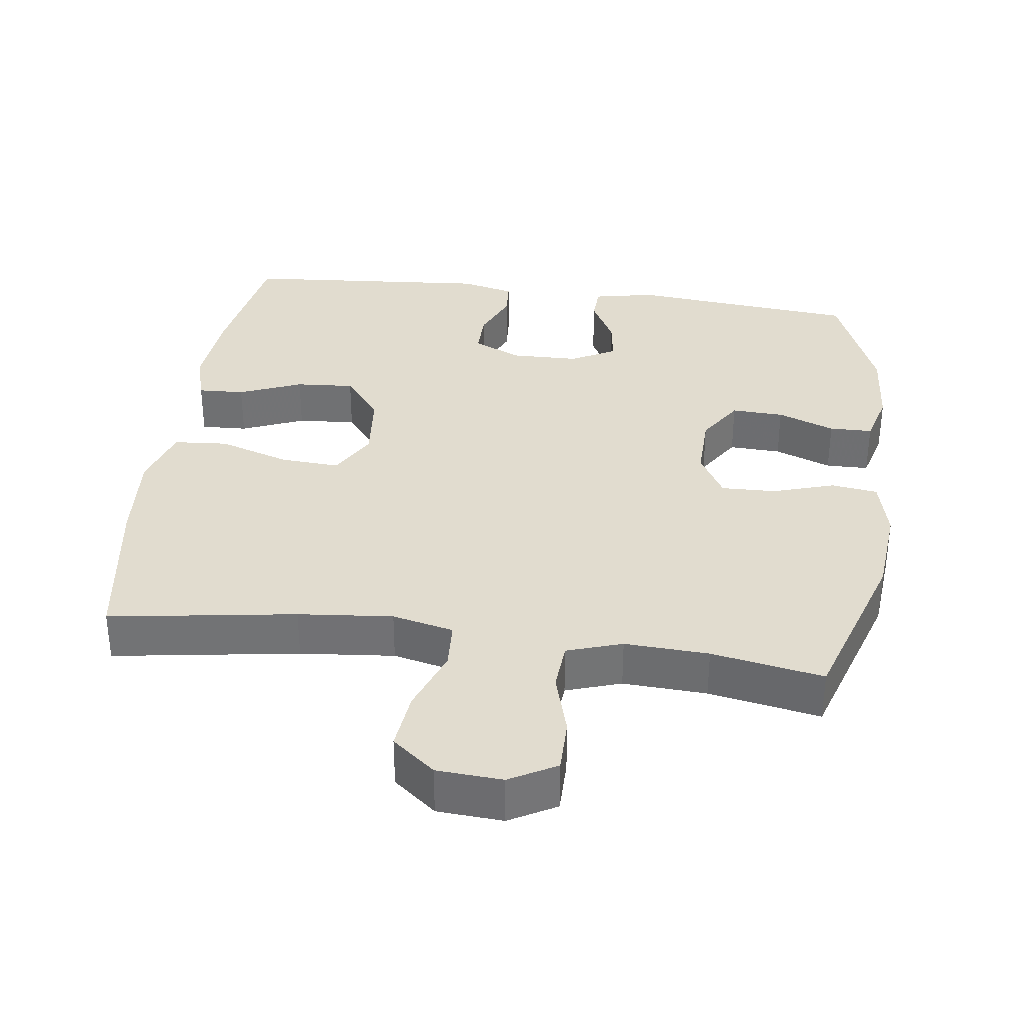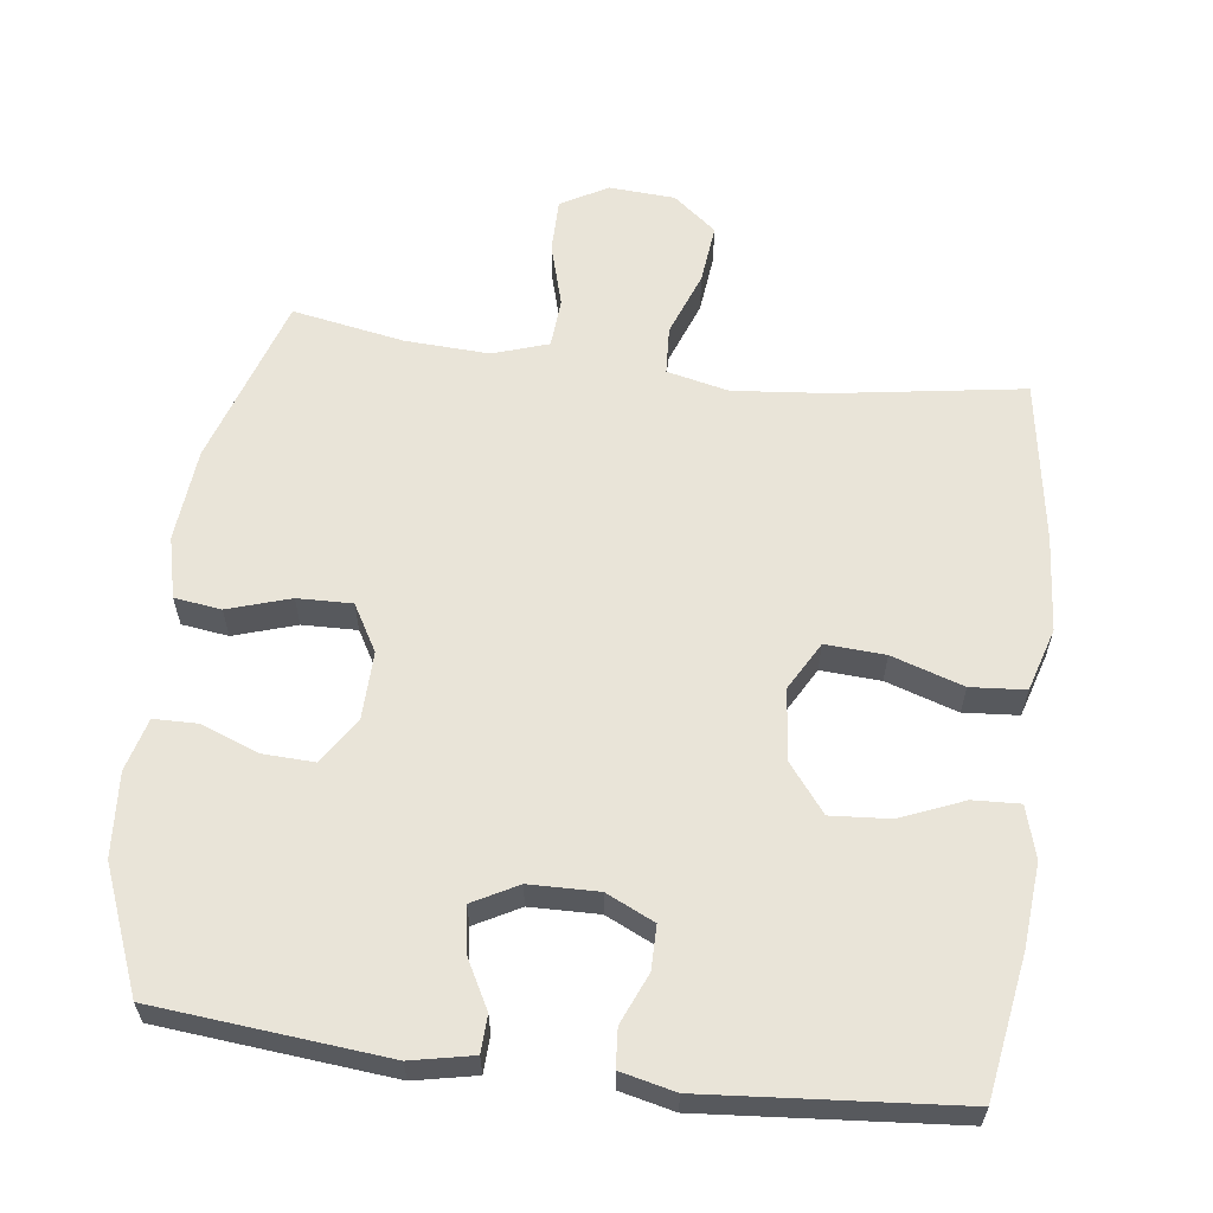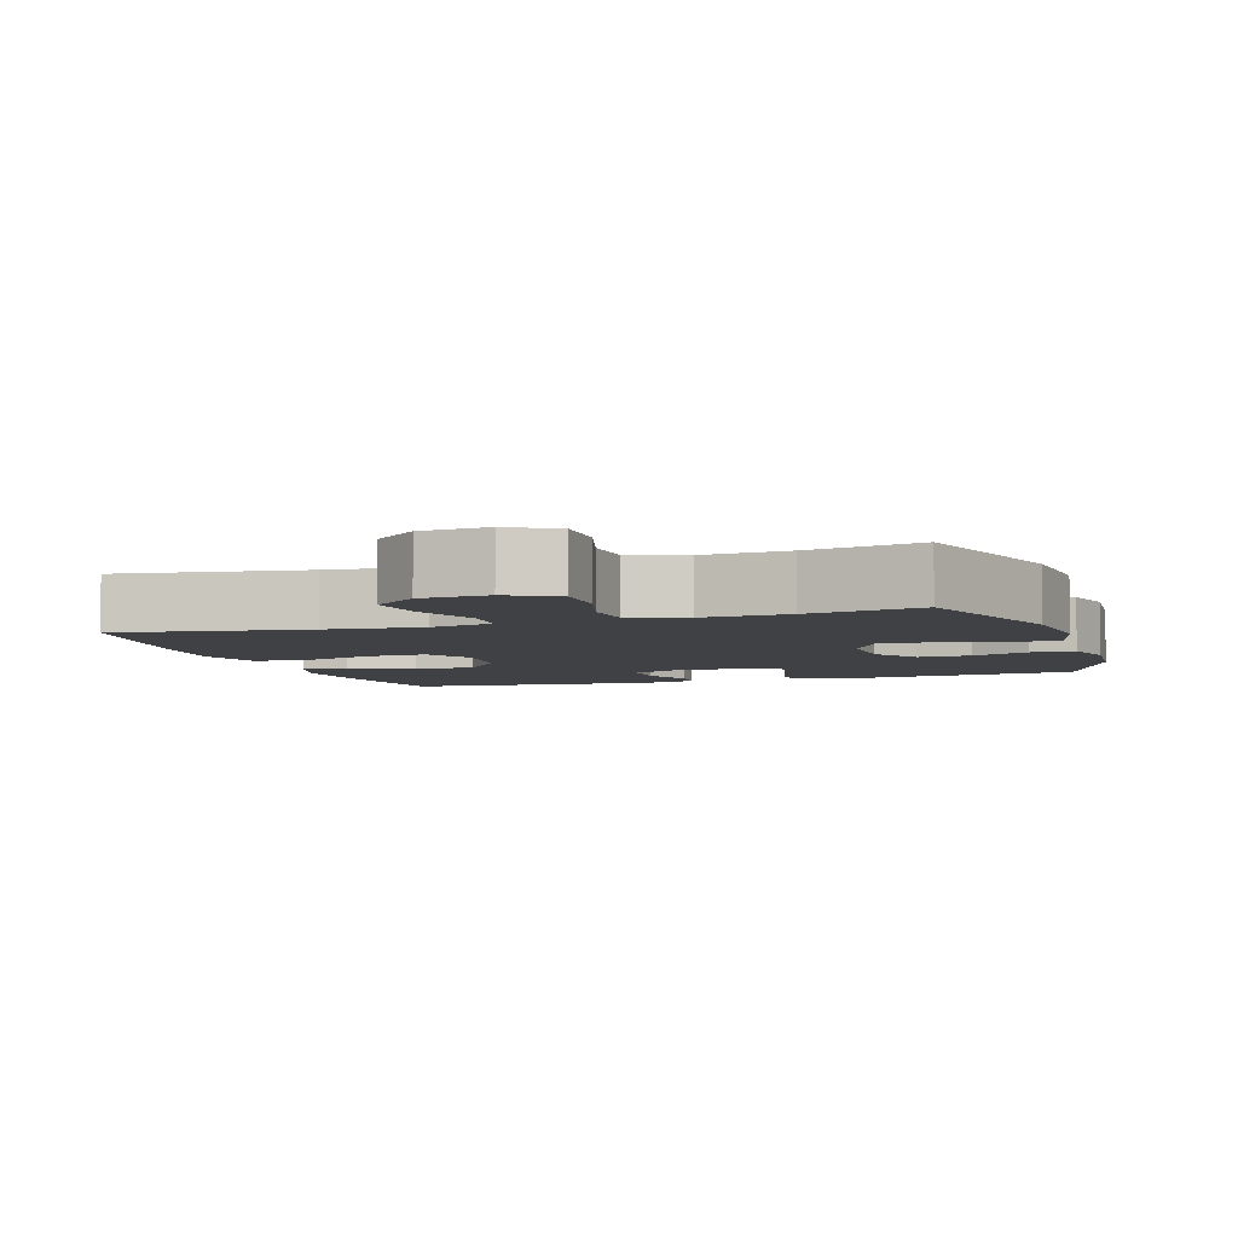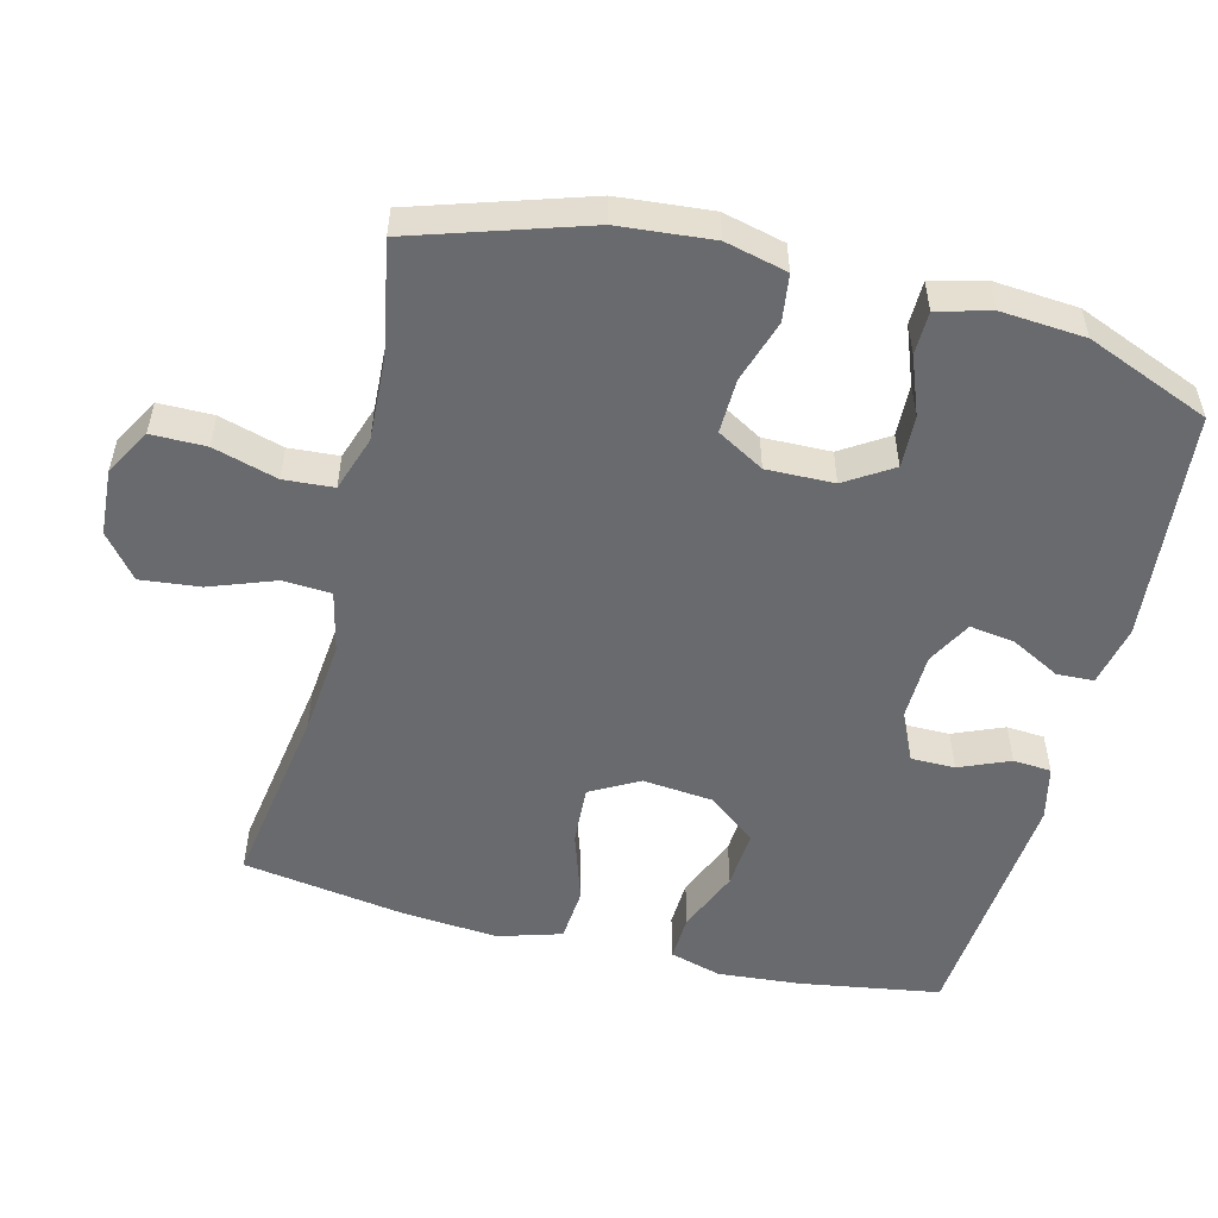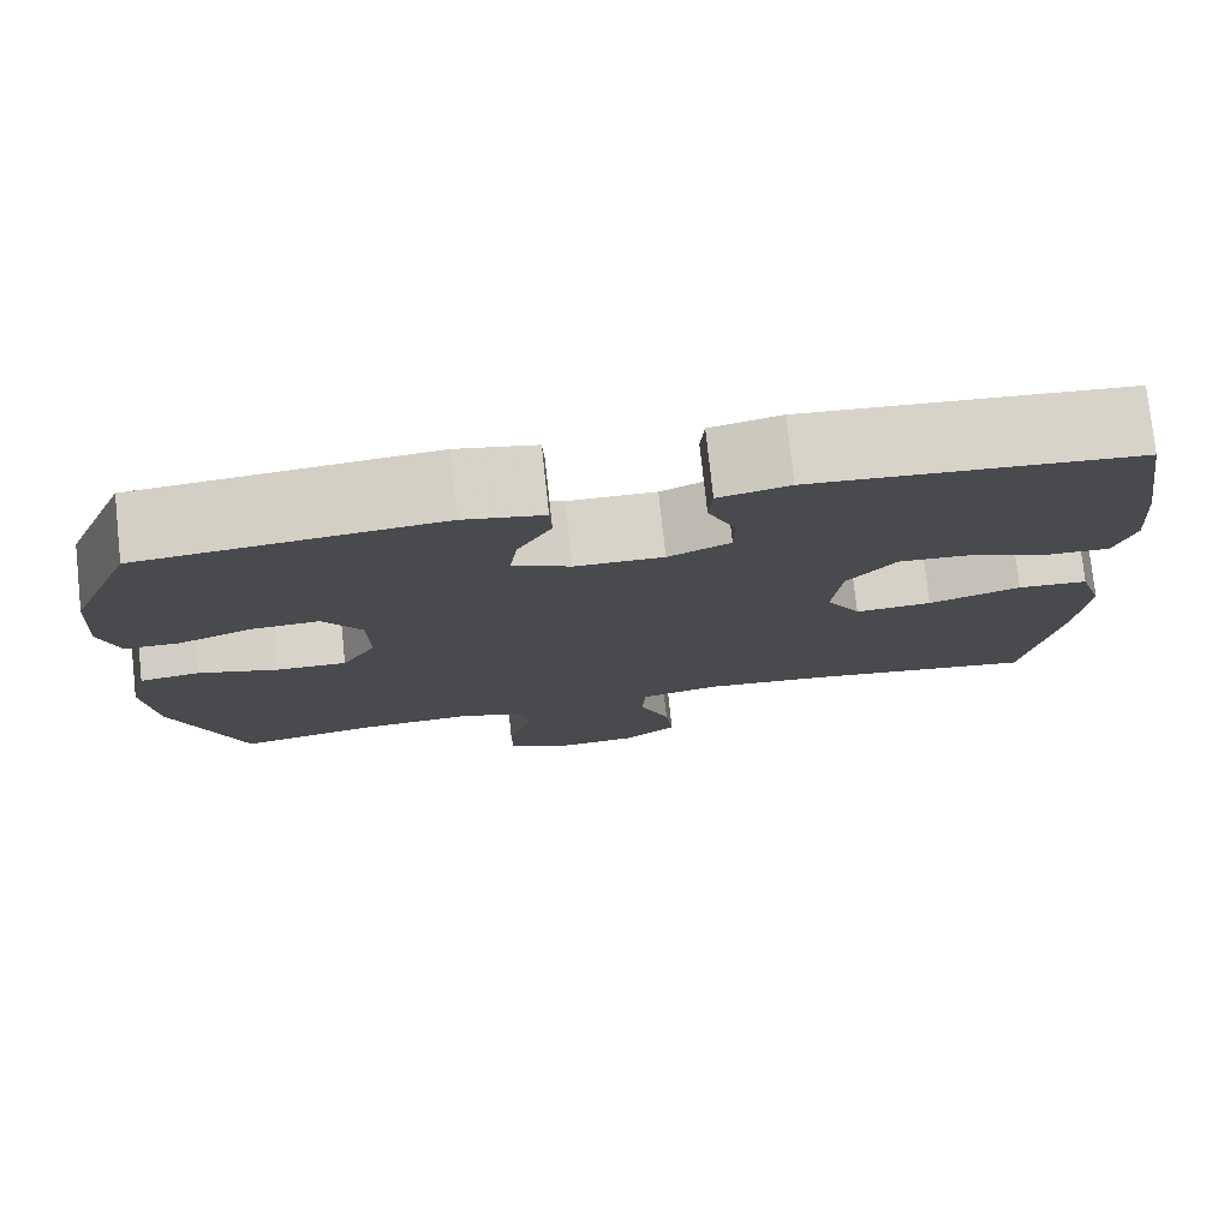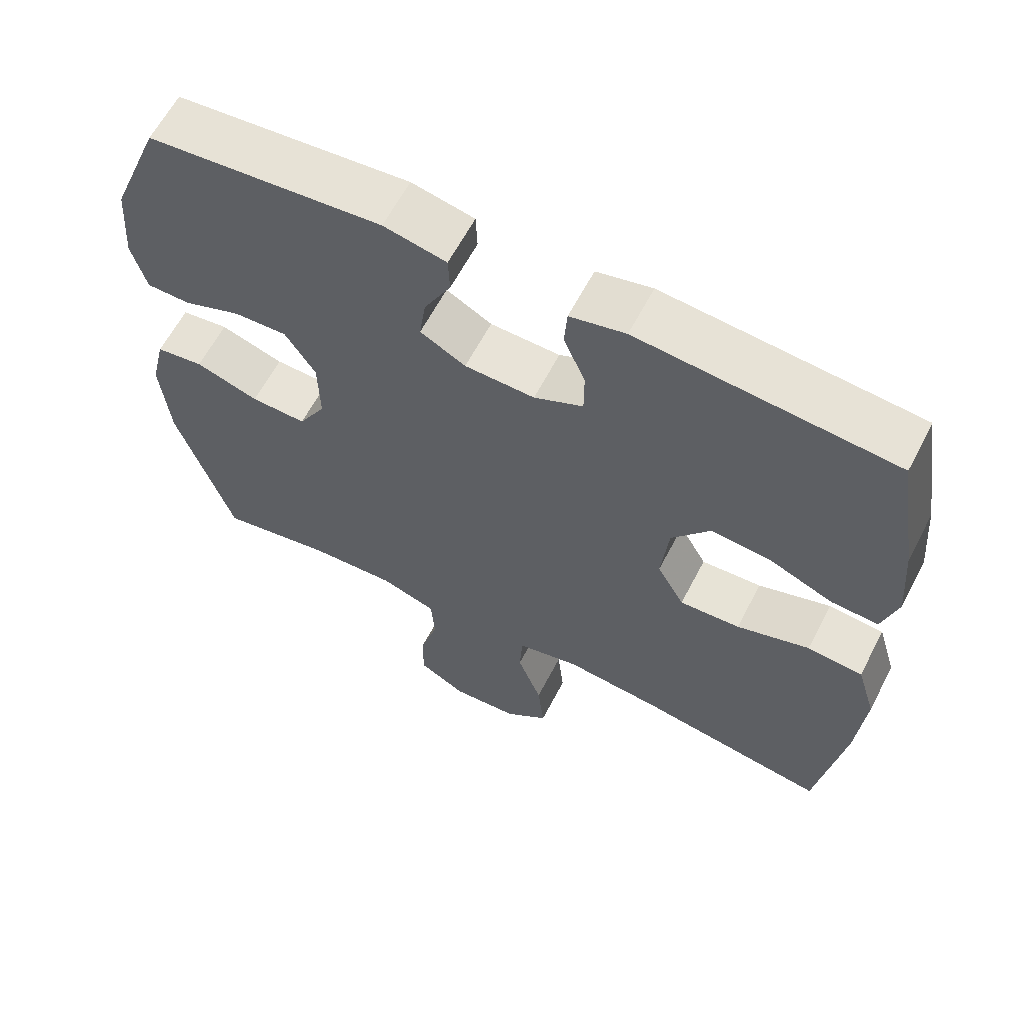
<metadata>
{"format":"obj","ext":"obj","renderer":"f3d","projection":"perspective","resolution":1024,"background":"white","views":[{"elev":34.4,"azim":-172.3,"up":"+Y"},{"elev":60.6,"azim":7.3,"up":"+Y"},{"elev":-5.3,"azim":-161.9,"up":"+Y"},{"elev":-53.0,"azim":-104.2,"up":"+Y"},{"elev":77.5,"azim":-6.2,"up":"+Z"},{"elev":62.3,"azim":27.5,"up":"+Z"}]}
</metadata>
<code>
v 0.5 0.07 0.5
v 0.532 0.07 0.303
v 0.542 0.07 0.185
v 0.521 0.07 0.112
v 0.455 0.07 0.115
v 0.366 0.07 0.152
v 0.283 0.07 0.158
v 0.23 0.07 0.09
v 0.22 0.07 -0.01
v 0.258 0.07 -0.078
v 0.342 0.07 -0.073
v 0.443 0.07 -0.04
v 0.52 0.07 -0.046
v 0.547 0.07 -0.135
v 0.536 0.07 -0.27
v 0.5 0.07 -0.5
v 0.236 0.07 -0.459
v 0.102 0.07 -0.446
v 0.015 0.07 -0.466
v 0.011 0.07 -0.534
v 0.045 0.07 -0.626
v 0.054 0.07 -0.71
v -0.007 0.07 -0.759
v -0.1 0.07 -0.765
v -0.166 0.07 -0.728
v -0.166 0.07 -0.651
v -0.14 0.07 -0.561
v -0.145 0.07 -0.491
v -0.223 0.07 -0.465
v -0.342 0.07 -0.471
v -0.5 0.07 -0.5
v -0.577 0.07 -0.259
v -0.589 0.07 -0.127
v -0.568 0.07 -0.04
v -0.502 0.07 -0.031
v -0.414 0.07 -0.059
v -0.337 0.07 -0.061
v -0.299 0.07 0.005
v -0.301 0.07 0.1
v -0.343 0.07 0.166
v -0.417 0.07 0.163
v -0.498 0.07 0.132
v -0.559 0.07 0.133
v -0.579 0.07 0.208
v -0.57 0.07 0.326
v -0.5 0.07 0.5
v -0.175 0.07 0.531
v -0.088 0.07 0.513
v -0.086 0.07 0.461
v -0.123 0.07 0.391
v -0.132 0.07 0.328
v -0.069 0.07 0.294
v 0.028 0.07 0.292
v 0.096 0.07 0.324
v 0.096 0.07 0.386
v 0.066 0.07 0.457
v 0.07 0.07 0.511
v 0.147 0.07 0.529
v 0.5 0 0.5
v 0.532 0 0.303
v 0.542 0 0.185
v 0.521 0 0.112
v 0.455 0 0.115
v 0.366 0 0.152
v 0.283 0 0.158
v 0.23 0 0.09
v 0.22 0 -0.01
v 0.258 0 -0.078
v 0.342 0 -0.073
v 0.443 0 -0.04
v 0.52 0 -0.046
v 0.547 0 -0.135
v 0.536 0 -0.27
v 0.5 0 -0.5
v 0.236 0 -0.459
v 0.102 0 -0.446
v 0.015 0 -0.466
v 0.011 0 -0.534
v 0.045 0 -0.626
v 0.054 0 -0.71
v -0.007 0 -0.759
v -0.1 0 -0.765
v -0.166 0 -0.728
v -0.166 0 -0.651
v -0.14 0 -0.561
v -0.145 0 -0.491
v -0.223 0 -0.465
v -0.342 0 -0.471
v -0.5 0 -0.5
v -0.577 0 -0.259
v -0.589 0 -0.127
v -0.568 0 -0.04
v -0.502 0 -0.031
v -0.414 0 -0.059
v -0.337 0 -0.061
v -0.299 0 0.005
v -0.301 0 0.1
v -0.343 0 0.166
v -0.417 0 0.163
v -0.498 0 0.132
v -0.559 0 0.133
v -0.579 0 0.208
v -0.57 0 0.326
v -0.5 0 0.5
v -0.175 0 0.531
v -0.088 0 0.513
v -0.086 0 0.461
v -0.123 0 0.391
v -0.132 0 0.328
v -0.069 0 0.294
v 0.028 0 0.292
v 0.096 0 0.324
v 0.096 0 0.386
v 0.066 0 0.457
v 0.07 0 0.511
v 0.147 0 0.529
f 55 56 57 58
f 54 55 58 1
f 53 54 1 2
f 47 48 49 50
f 47 50 51
f 46 47 51
f 45 46 51 52
f 41 42 43 44
f 40 41 44 45
f 33 34 35 36
f 33 36 37
f 30 31 32 33
f 29 30 33 37
f 28 29 37 38
f 24 25 26 27
f 24 27 28
f 23 24 28
f 20 21 22 23
f 19 20 23 28
f 18 19 28 38
f 14 15 16 17
f 11 12 13 14
f 10 11 14 17
f 9 10 17 18
f 3 4 5 6
f 53 2 3 6
f 52 53 6 7
f 40 45 52 7
f 9 18 38 39
f 8 9 39 40
f 7 8 40
f 116 115 114 113
f 59 116 113 112
f 60 59 112 111
f 108 107 106 105
f 109 108 105
f 109 105 104
f 110 109 104 103
f 102 101 100 99
f 103 102 99 98
f 94 93 92 91
f 95 94 91
f 91 90 89 88
f 95 91 88 87
f 96 95 87 86
f 85 84 83 82
f 86 85 82
f 86 82 81
f 81 80 79 78
f 86 81 78 77
f 96 86 77 76
f 75 74 73 72
f 72 71 70 69
f 75 72 69 68
f 76 75 68 67
f 64 63 62 61
f 64 61 60 111
f 65 64 111 110
f 65 110 103 98
f 97 96 76 67
f 98 97 67 66
f 98 66 65
f 1 59 60 2
f 2 60 61 3
f 3 61 62 4
f 4 62 63 5
f 5 63 64 6
f 6 64 65 7
f 7 65 66 8
f 8 66 67 9
f 9 67 68 10
f 10 68 69 11
f 11 69 70 12
f 12 70 71 13
f 13 71 72 14
f 14 72 73 15
f 15 73 74 16
f 16 74 75 17
f 17 75 76 18
f 18 76 77 19
f 19 77 78 20
f 20 78 79 21
f 21 79 80 22
f 22 80 81 23
f 23 81 82 24
f 24 82 83 25
f 25 83 84 26
f 26 84 85 27
f 27 85 86 28
f 28 86 87 29
f 29 87 88 30
f 30 88 89 31
f 31 89 90 32
f 32 90 91 33
f 33 91 92 34
f 34 92 93 35
f 35 93 94 36
f 36 94 95 37
f 37 95 96 38
f 38 96 97 39
f 39 97 98 40
f 40 98 99 41
f 41 99 100 42
f 42 100 101 43
f 43 101 102 44
f 44 102 103 45
f 45 103 104 46
f 46 104 105 47
f 47 105 106 48
f 48 106 107 49
f 49 107 108 50
f 50 108 109 51
f 51 109 110 52
f 52 110 111 53
f 53 111 112 54
f 54 112 113 55
f 55 113 114 56
f 56 114 115 57
f 57 115 116 58
f 58 116 59 1

</code>
